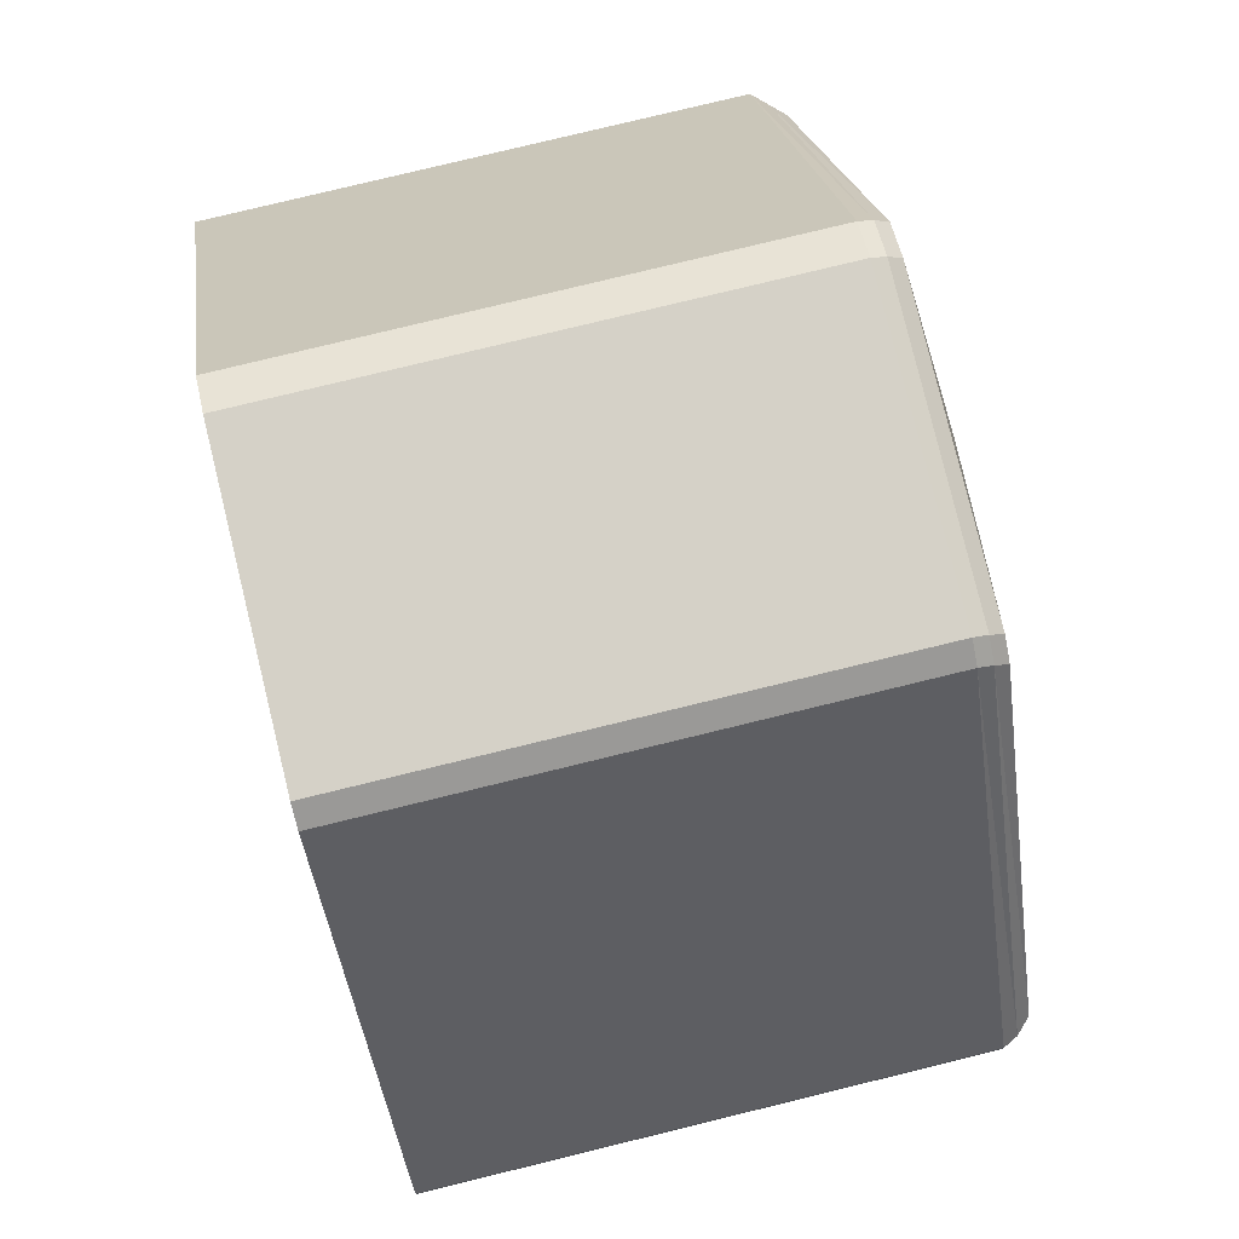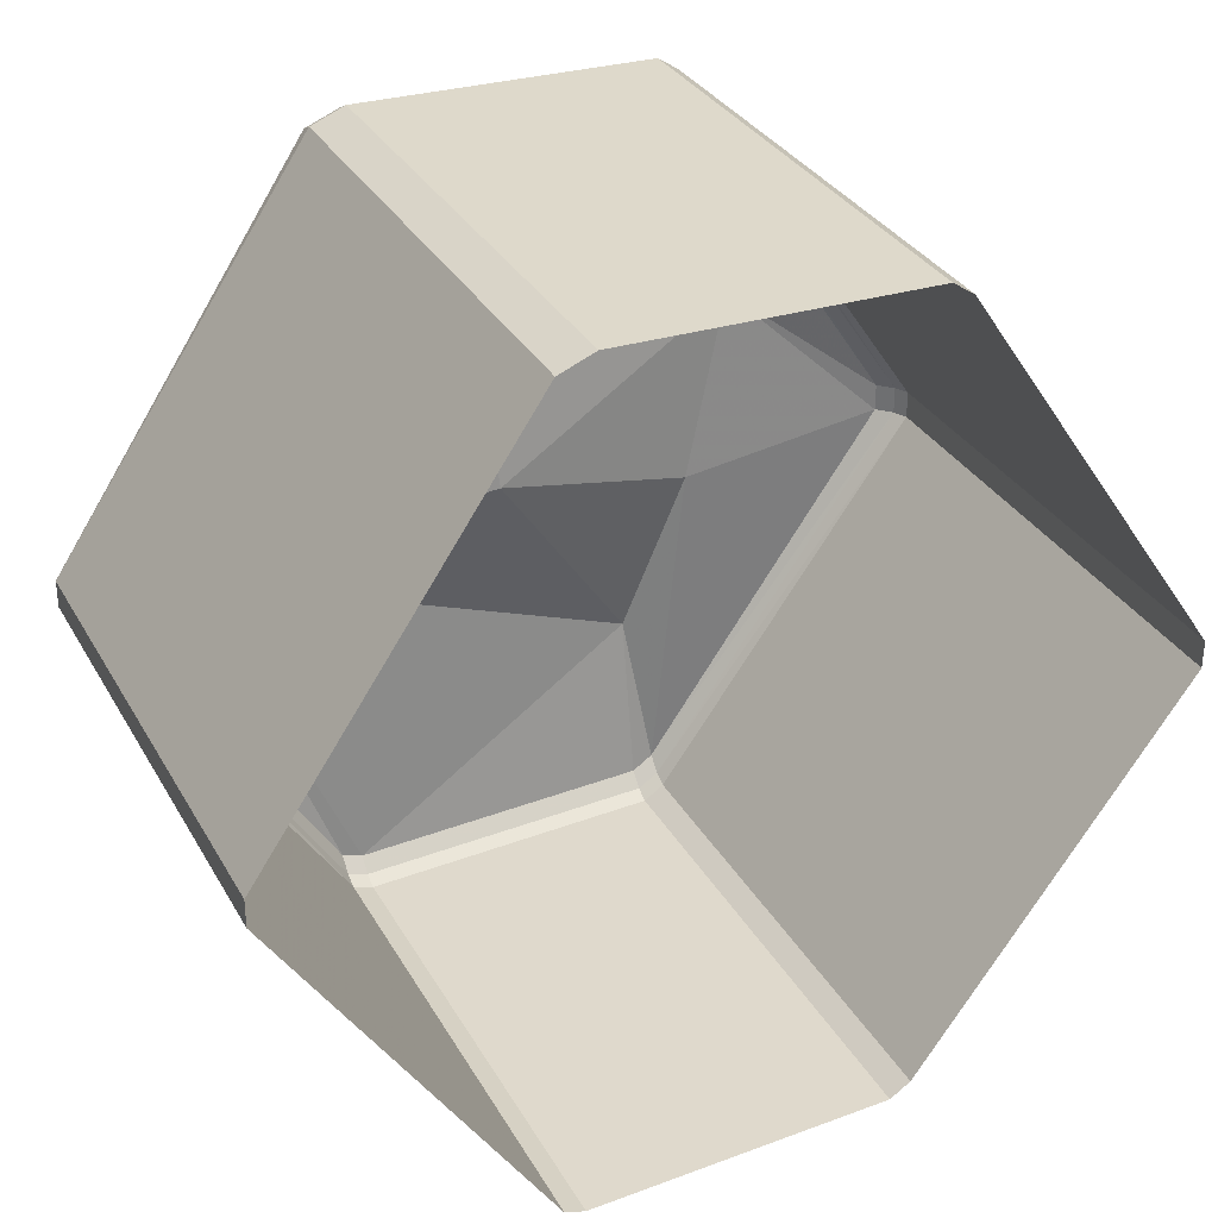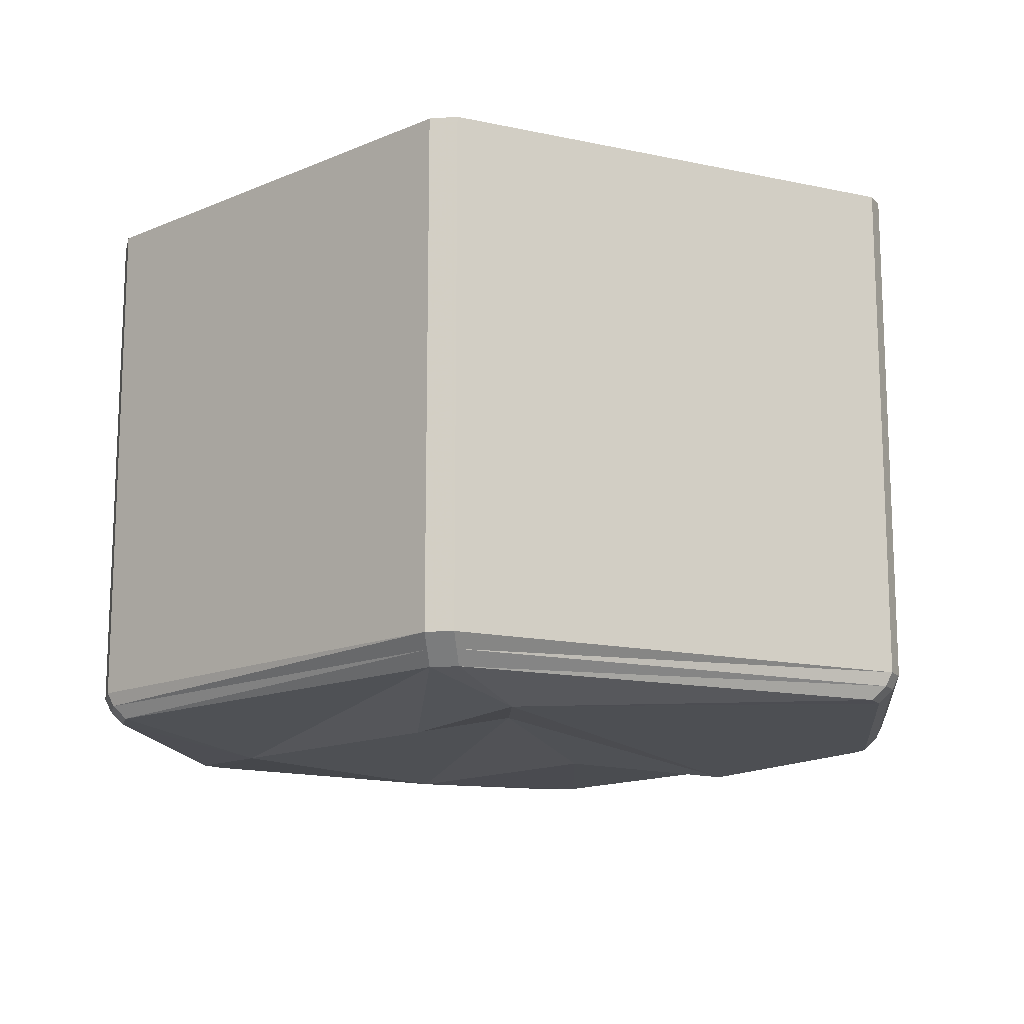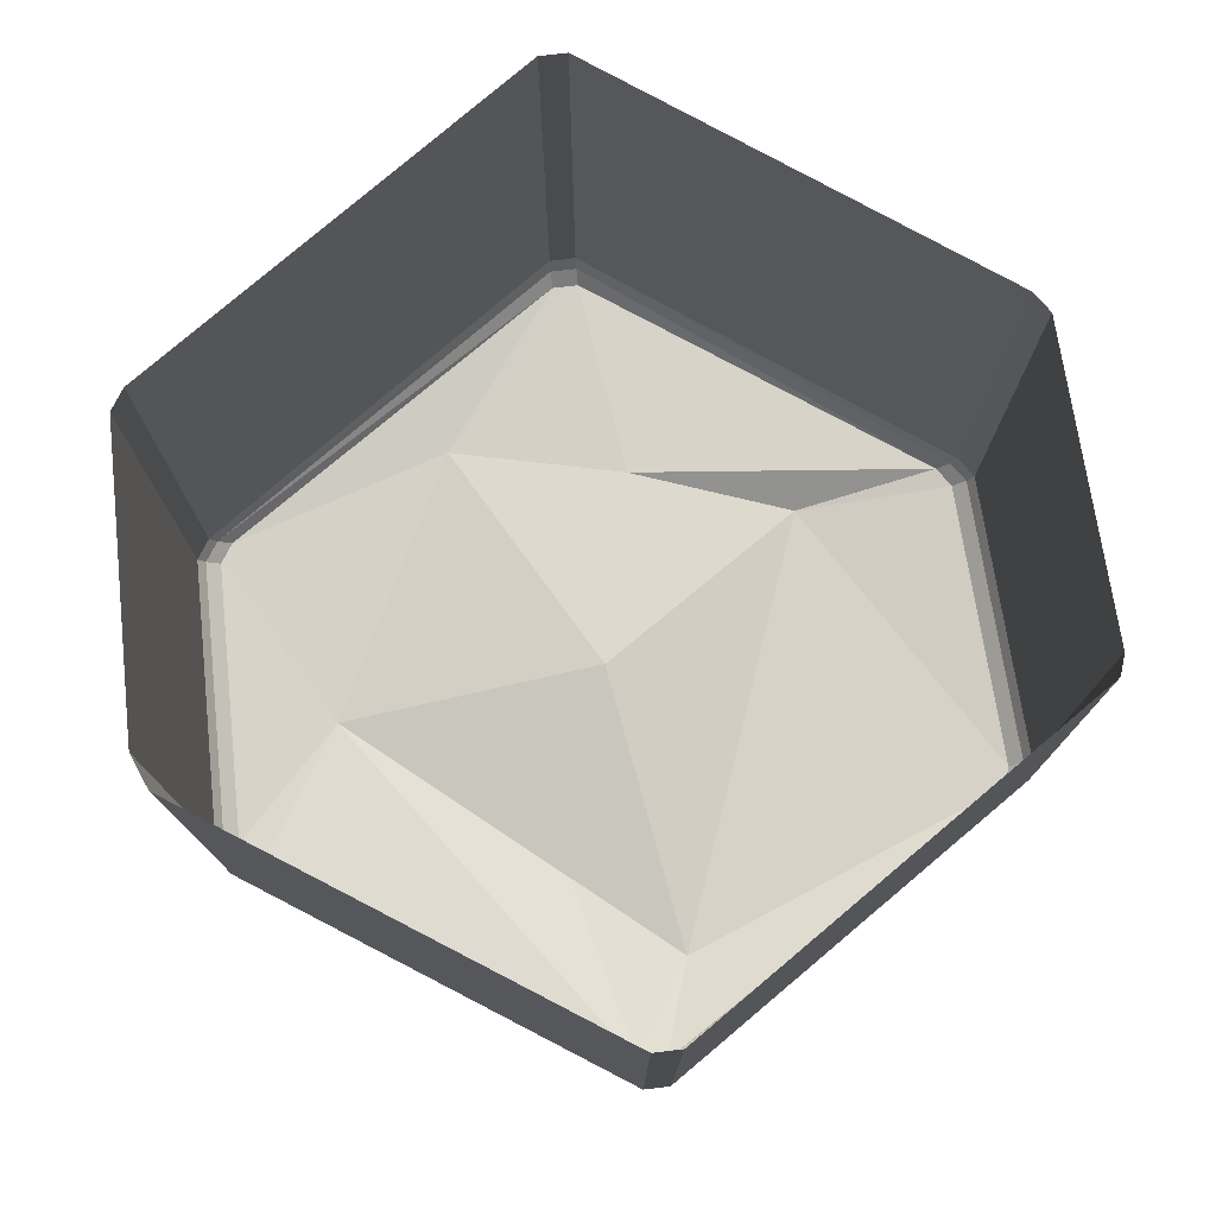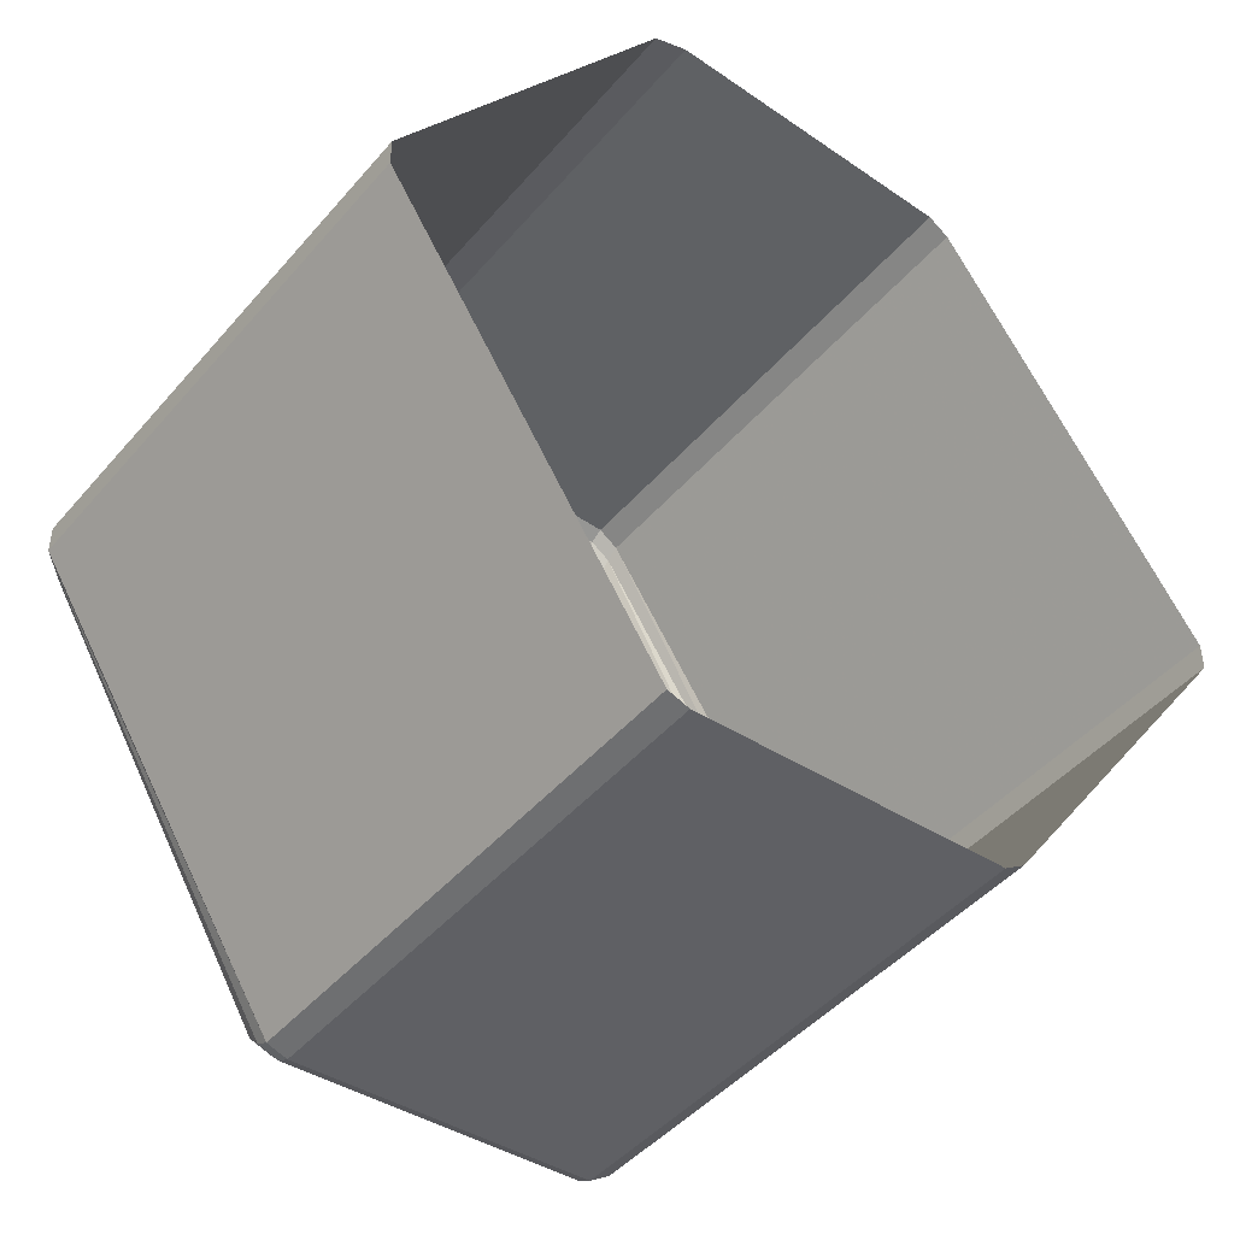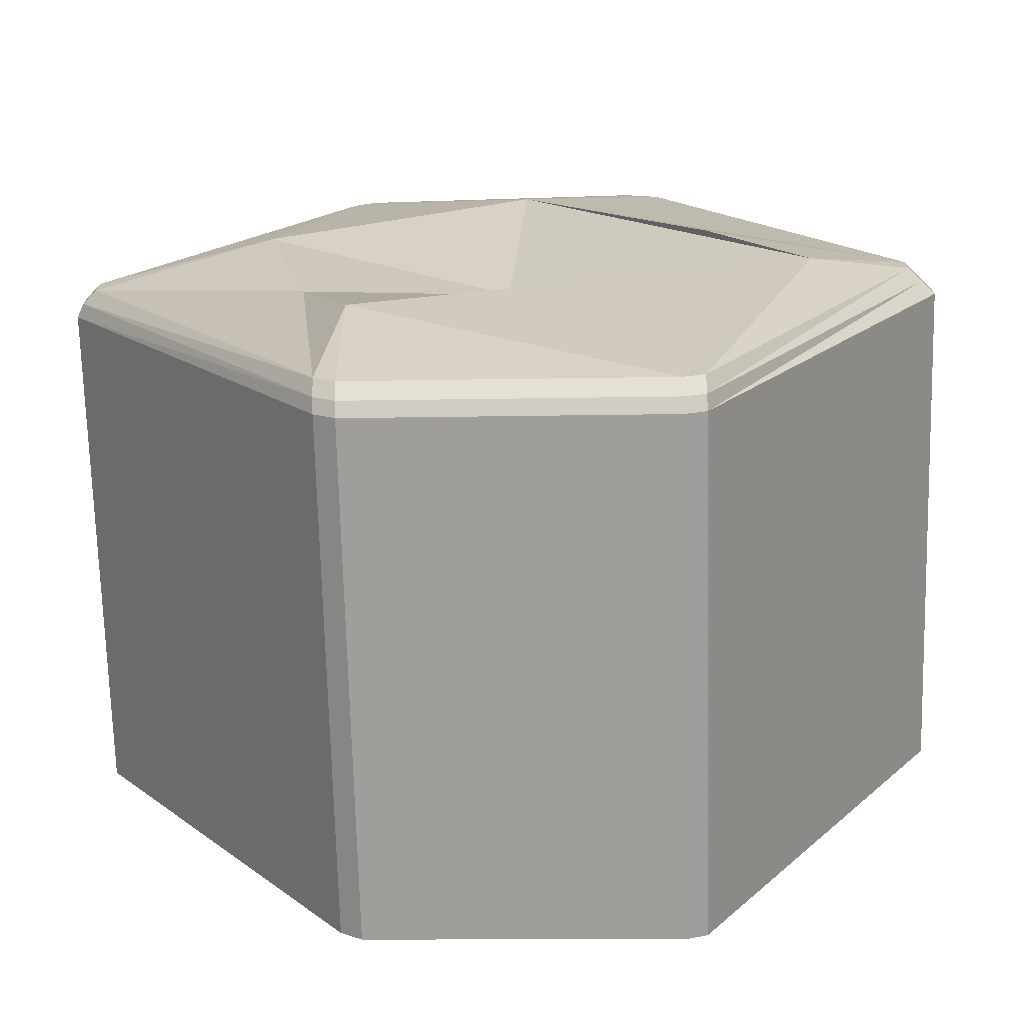
<metadata>
{"format":"obj","ext":"obj","renderer":"f3d","projection":"perspective","resolution":1024,"background":"white","views":[{"elev":78.5,"azim":-103.7,"up":"+Z"},{"elev":32.0,"azim":154.8,"up":"+Z"},{"elev":-14.8,"azim":98.3,"up":"+Y"},{"elev":76.7,"azim":83.2,"up":"+Y"},{"elev":-45.6,"azim":142.1,"up":"+Z"},{"elev":-71.2,"azim":1.5,"up":"+Z"}]}
</metadata>
<code>
o object/4562
v -22 -74 -59
v -25 -74 -57
v -25 0 -57
v -22 0 -59
v 22 -74 -61
v 22 -76 -60
v -22 -76 -58
v -25 -76 -56
v -64 -74 -3
v -64 0 -3
v -64 -74 1
v -64 0 1
v -26 -74 57
v -26 0 57
v -23 -74 59
v -23 0 59
v 20 -74 60
v 20 0 60
v 25 -74 58
v 25 0 58
v 25 -76 57
v 63 -74 2
v 63 0 2
v 63 -74 -2
v 63 0 -2
v 25 -74 -60
v 25 0 -60
v 22 0 -61
v -63 -76 -3
v -63 -76 1
v -26 -76 56
v -23 -76 58
v 20 -76 59
v 25 -78 55
v 61 -76 2
v 61 -76 -2
v 25 -76 -59
v 25 -78 -57
v 22 -78 -58
v -22 -78 -56
v -25 -78 -54
v -61 -78 -3
v -61 -78 1
v -26 -78 54
v -23 -78 56
v 20 -78 57
v 3 -81 41
v 59 -78 2
v 59 -78 -2
v 44 -81 -7
v -22 -82 -32
v -30 -78 -7
v -37 -80 20
v 30 -82 9
v 0 -75 0
f 1 2 3
f 1 3 4
f 1 4 5
f 1 5 6
f 1 6 7
f 1 7 2
f 2 7 8
f 2 8 9
f 2 9 10
f 2 10 3
f 9 11 12
f 9 12 10
f 11 13 14
f 11 14 12
f 13 15 16
f 13 16 14
f 15 17 18
f 15 18 16
f 19 20 18
f 19 18 17
f 19 17 21
f 19 21 22
f 19 22 23
f 19 23 20
f 22 24 25
f 22 25 23
f 24 26 27
f 24 27 25
f 26 5 28
f 26 28 27
f 5 4 28
f 8 29 9
f 9 29 11
f 11 29 30
f 11 30 13
f 13 30 31
f 13 31 15
f 15 31 32
f 15 32 17
f 17 32 33
f 17 33 21
f 21 33 34
f 21 34 35
f 21 35 22
f 22 35 24
f 24 35 36
f 24 36 26
f 26 36 37
f 26 37 5
f 5 37 6
f 6 37 38
f 6 38 39
f 6 39 7
f 7 39 40
f 7 40 8
f 8 40 41
f 8 41 29
f 29 41 42
f 29 42 30
f 30 42 43
f 30 43 31
f 31 43 44
f 31 44 32
f 32 44 45
f 32 45 33
f 33 45 46
f 33 46 34
f 34 46 47
f 34 47 48
f 34 48 35
f 35 48 36
f 36 48 49
f 36 49 37
f 37 49 38
f 38 49 50
f 38 50 39
f 39 50 51
f 39 51 40
f 40 51 41
f 41 51 52
f 41 52 42
f 42 52 53
f 42 53 43
f 43 53 44
f 44 53 47
f 44 47 45
f 45 47 46
f 50 54 47
f 50 47 55
f 50 55 51
f 51 55 52
f 52 55 53
f 53 55 47
f 50 49 48
f 50 48 54
f 54 48 47

</code>
